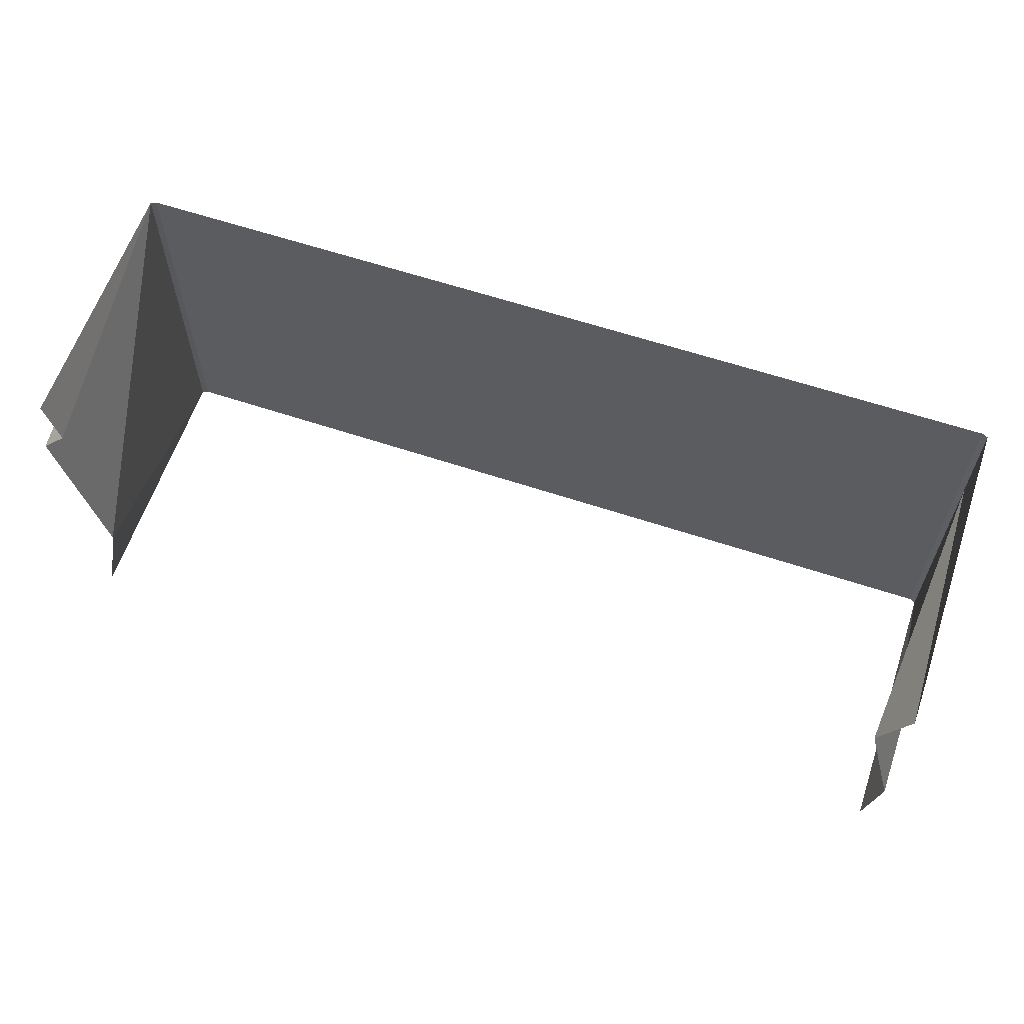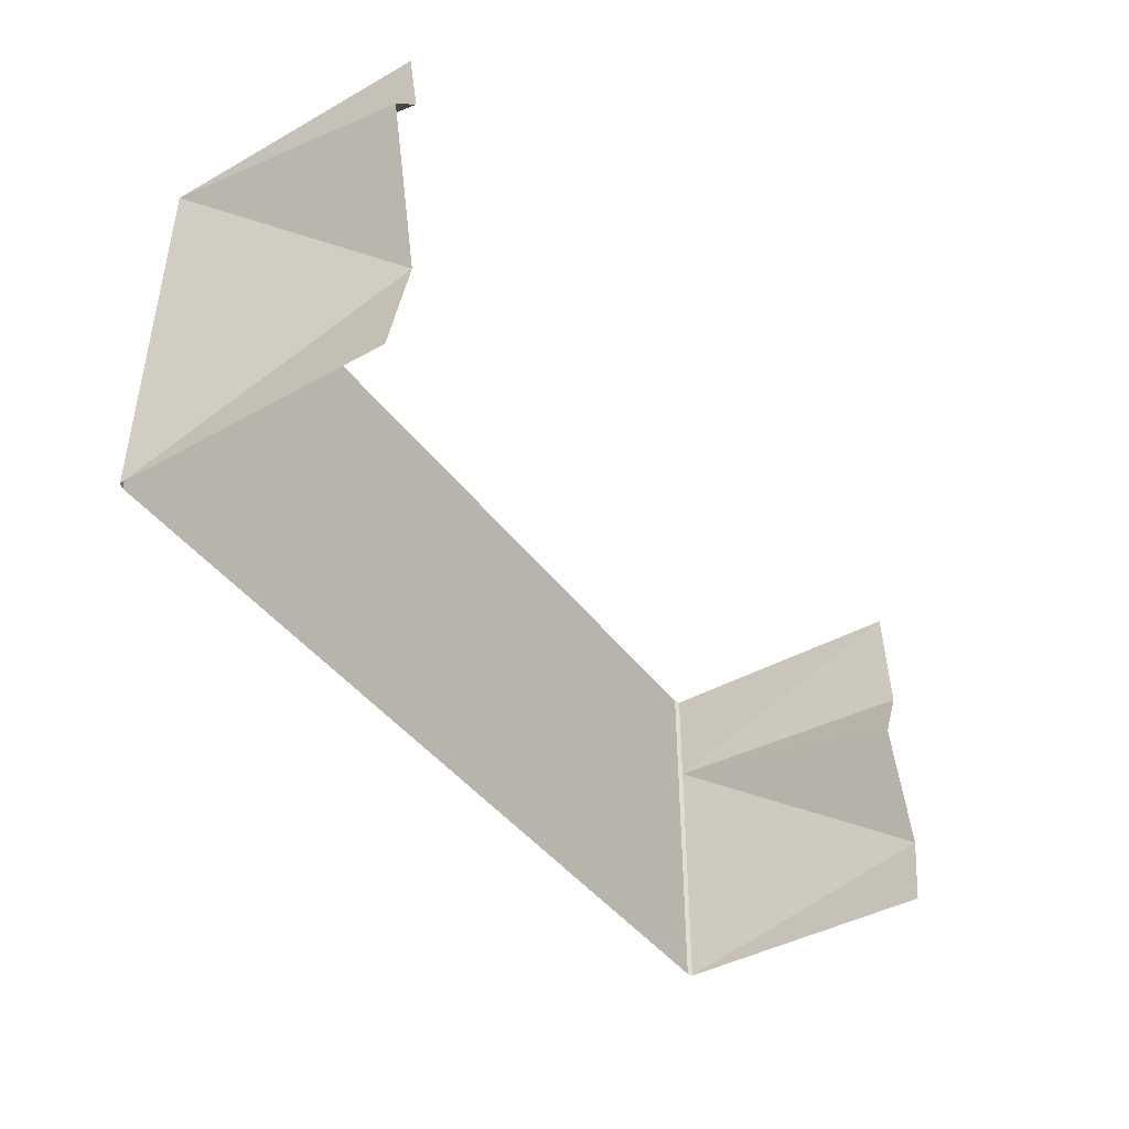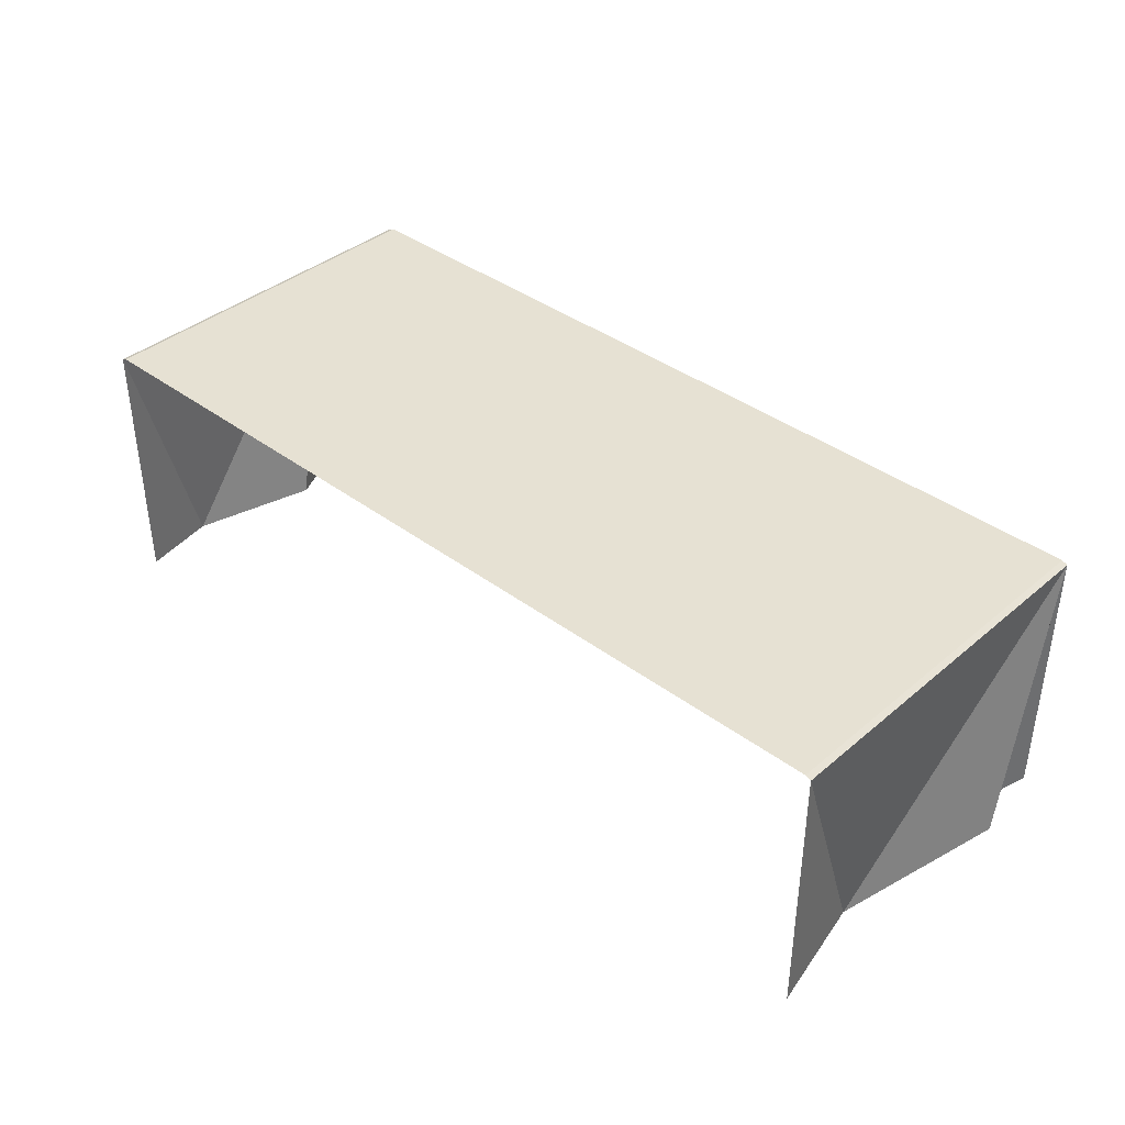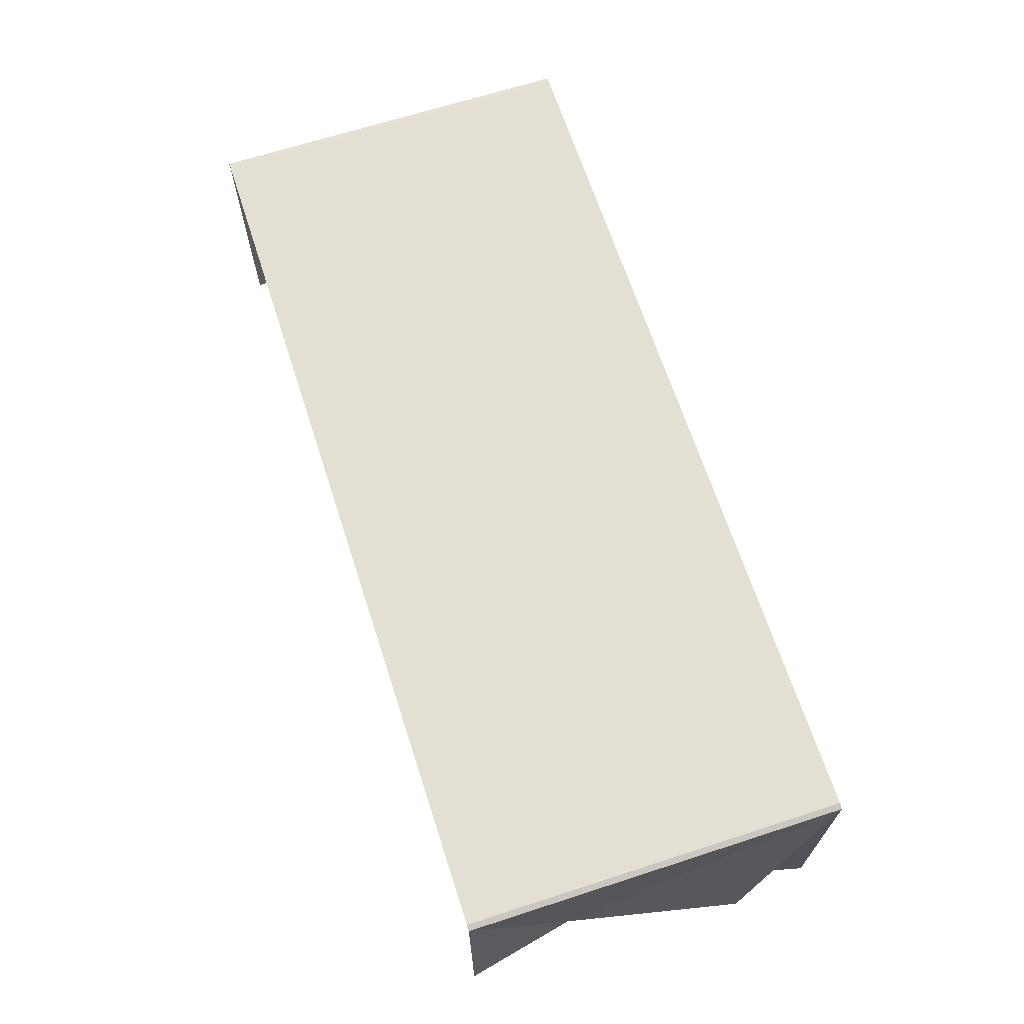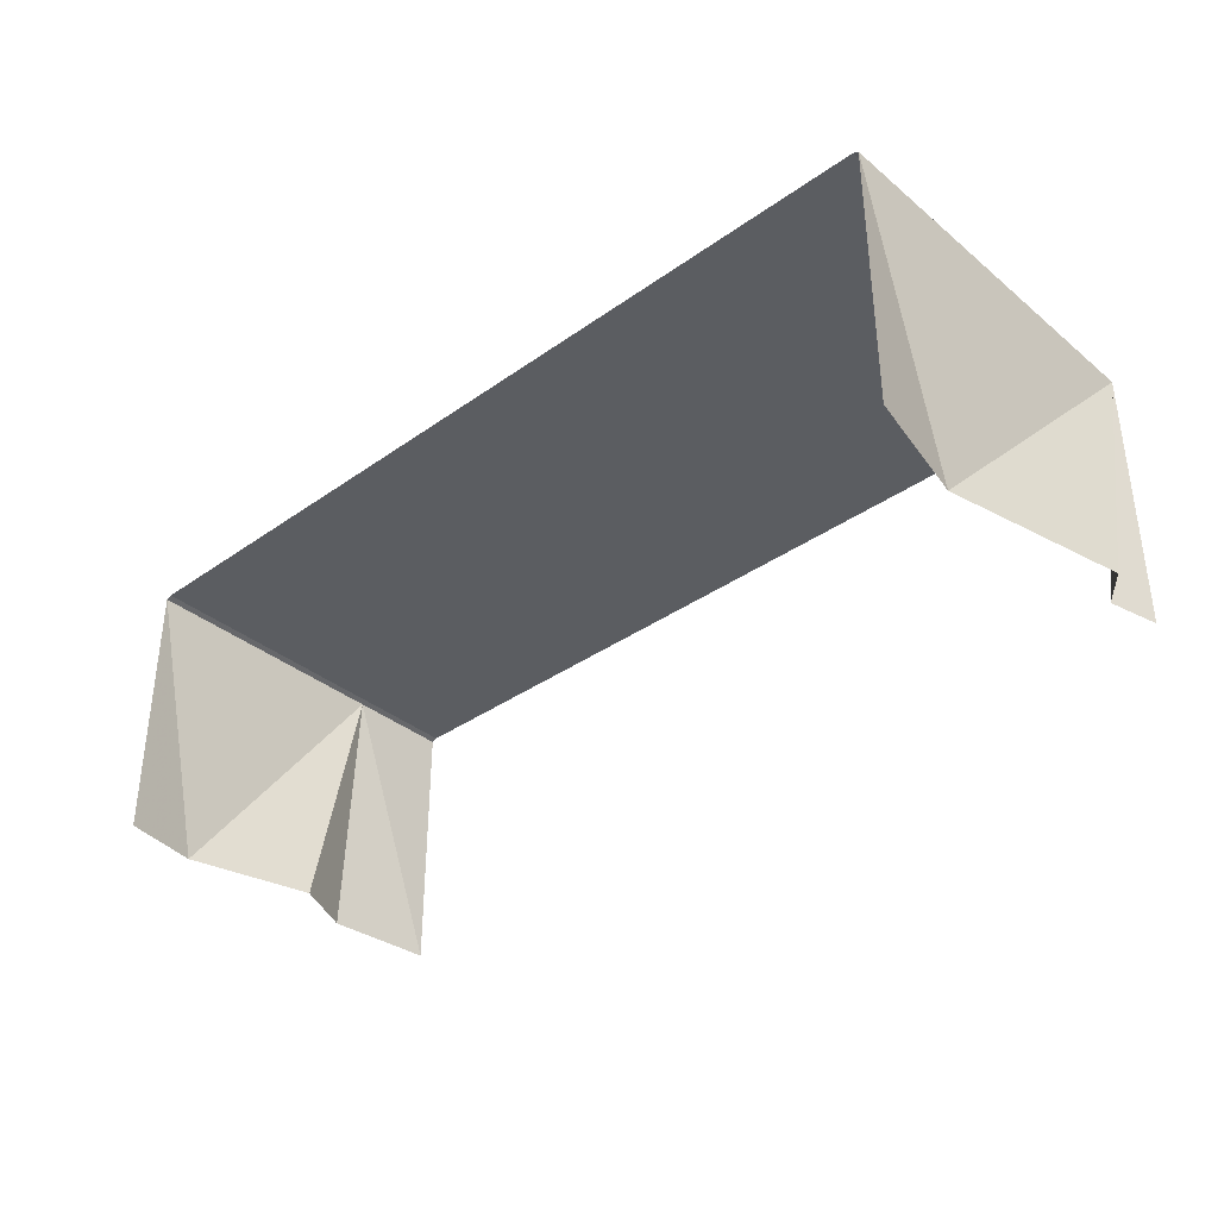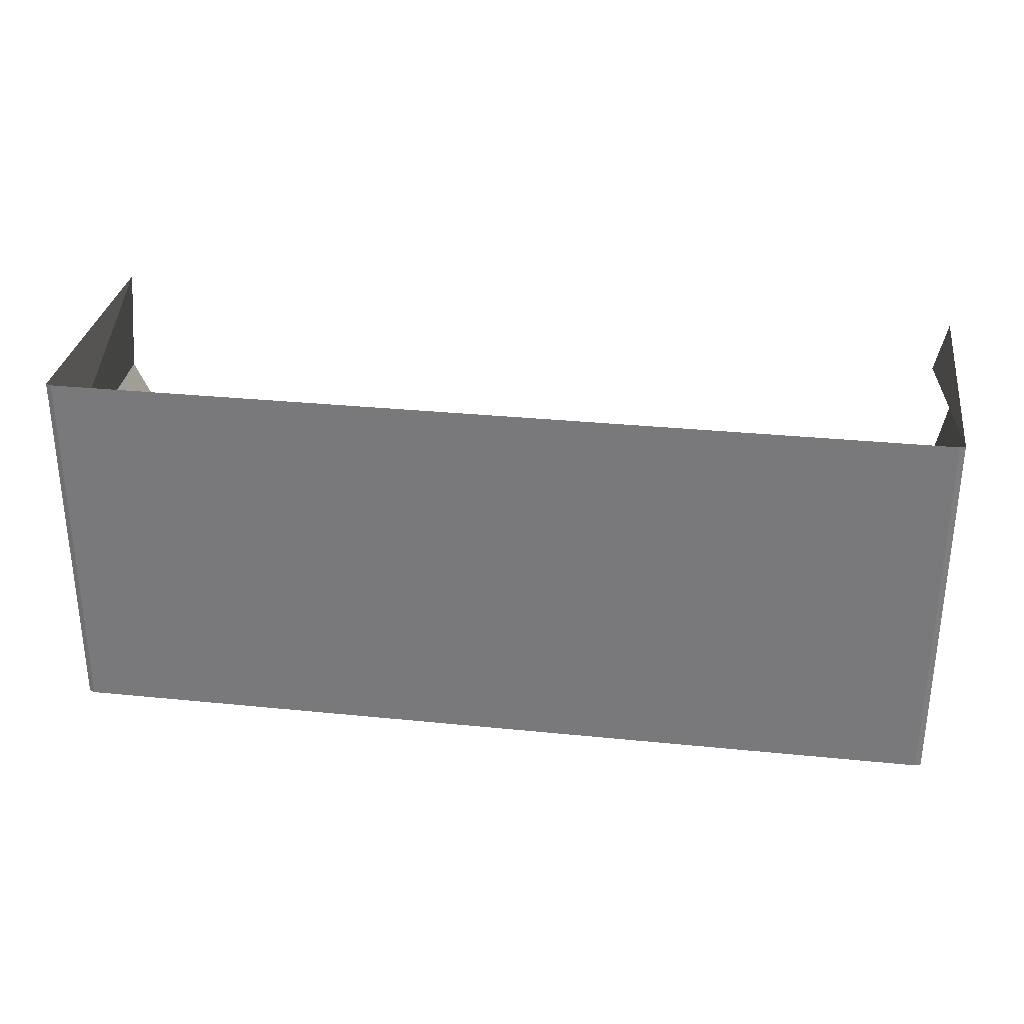
<metadata>
{"format":"obj","ext":"obj","renderer":"f3d","projection":"perspective","resolution":1024,"background":"white","views":[{"elev":61.7,"azim":18.7,"up":"+Z"},{"elev":-42.8,"azim":-56.4,"up":"+Z"},{"elev":38.6,"azim":-136.7,"up":"+Y"},{"elev":66.8,"azim":-108.0,"up":"+Y"},{"elev":-35.8,"azim":-137.1,"up":"+Y"},{"elev":30.8,"azim":-171.7,"up":"+Z"}]}
</metadata>
<code>
v -118.8 108.5 53.24
v -115.5 37.19 39.62
v -118.8 37.19 53.24
v -118.8 108.5 53.24
v -122.6 37.19 31.55
v -115.5 37.19 39.62
v 119.6 108.5 24.94
v 122.1 37.19 24.12
v 114.4 37.19 7.561
v 119.6 108.5 -46.76
v 123.2 37.19 -26.25
v 119.6 37.19 -46.76
v 123.2 37.19 -26.25
v 119.6 108.5 24.94
v 114.4 37.19 7.561
v 119.6 108.5 24.94
v 123.2 37.19 -26.25
v 119.6 108.5 -46.76
v 118.1 109.2 -46.76
v 119.6 108.5 24.94
v 119.6 108.5 -46.76
v 119.6 108.5 24.94
v 118.1 109.2 -46.76
v 118.1 109.2 25.28
v 118.1 109.2 25.28
v 118.1 109.2 53.24
v 119.6 108.5 53.24
v 119.6 108.5 53.24
v 119.6 108.5 24.94
v 118.1 109.2 25.28
v 119.6 37.19 53.24
v 119.6 108.5 24.94
v 119.6 108.5 53.24
v 119.6 108.5 24.94
v 119.6 37.19 53.24
v 122.1 37.19 24.12
v -118.8 108.5 -46.76
v -118.8 37.19 -46.76
v -112.3 37.19 -16.45
v -122.6 37.19 31.55
v -118.8 108.5 53.24
v -112.3 37.19 -16.45
v -118.8 108.5 53.24
v -118.8 108.5 -46.76
v -112.3 37.19 -16.45
v -118.8 108.5 53.24
v -117.3 109.2 -46.76
v -118.8 108.5 -46.76
v -117.3 109.2 53.24
v -117.3 109.2 -46.76
v -118.8 108.5 53.24
v -117.3 109.2 53.24
v 118.1 109.2 53.24
v 118.1 109.2 25.28
v 118.1 109.2 25.28
v -117.3 109.2 -46.76
v -117.3 109.2 53.24
v -117.3 109.2 -46.76
v 118.1 109.2 25.28
v 118.1 109.2 -46.76
g UnrealEdObject
f 1 2 3
f 4 5 6
f 7 8 9
f 10 11 12
f 13 14 15
f 16 17 18
f 19 20 21
f 22 23 24
f 25 26 27
f 28 29 30
f 31 32 33
f 34 35 36
f 37 38 39
f 40 41 42
f 43 44 45
f 46 47 48
f 49 50 51
f 52 53 54
f 55 56 57
f 58 59 60
g

</code>
